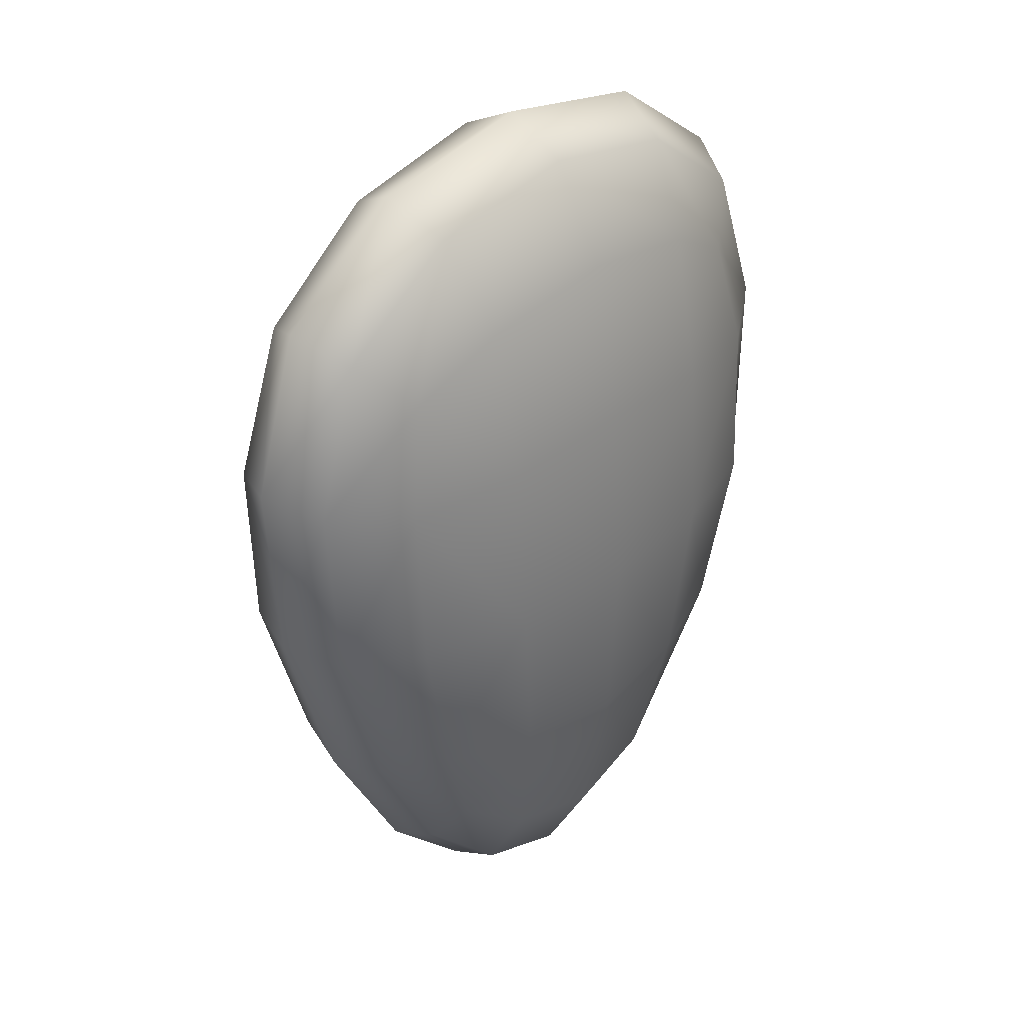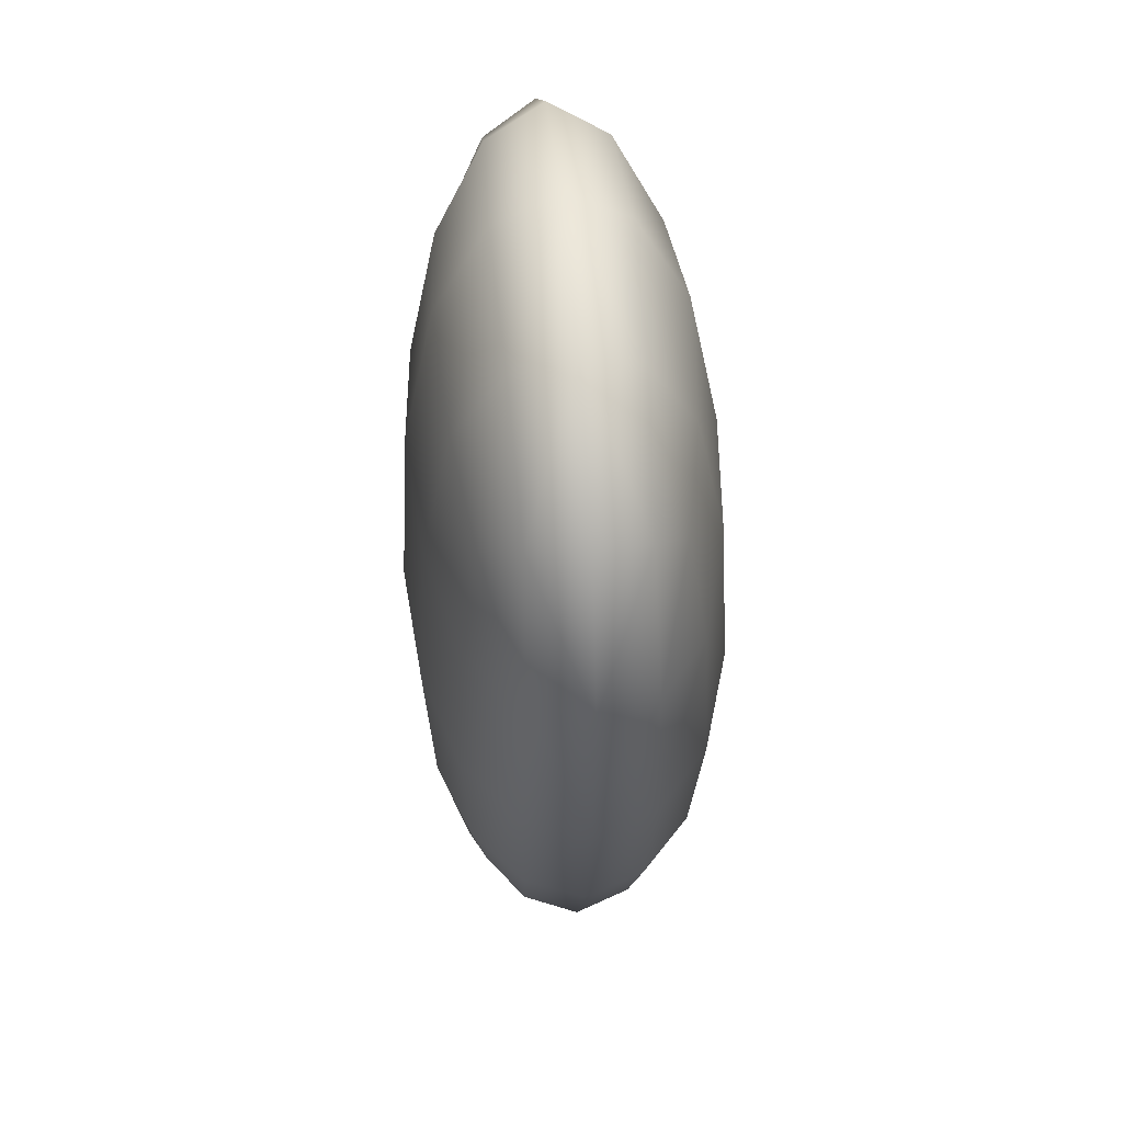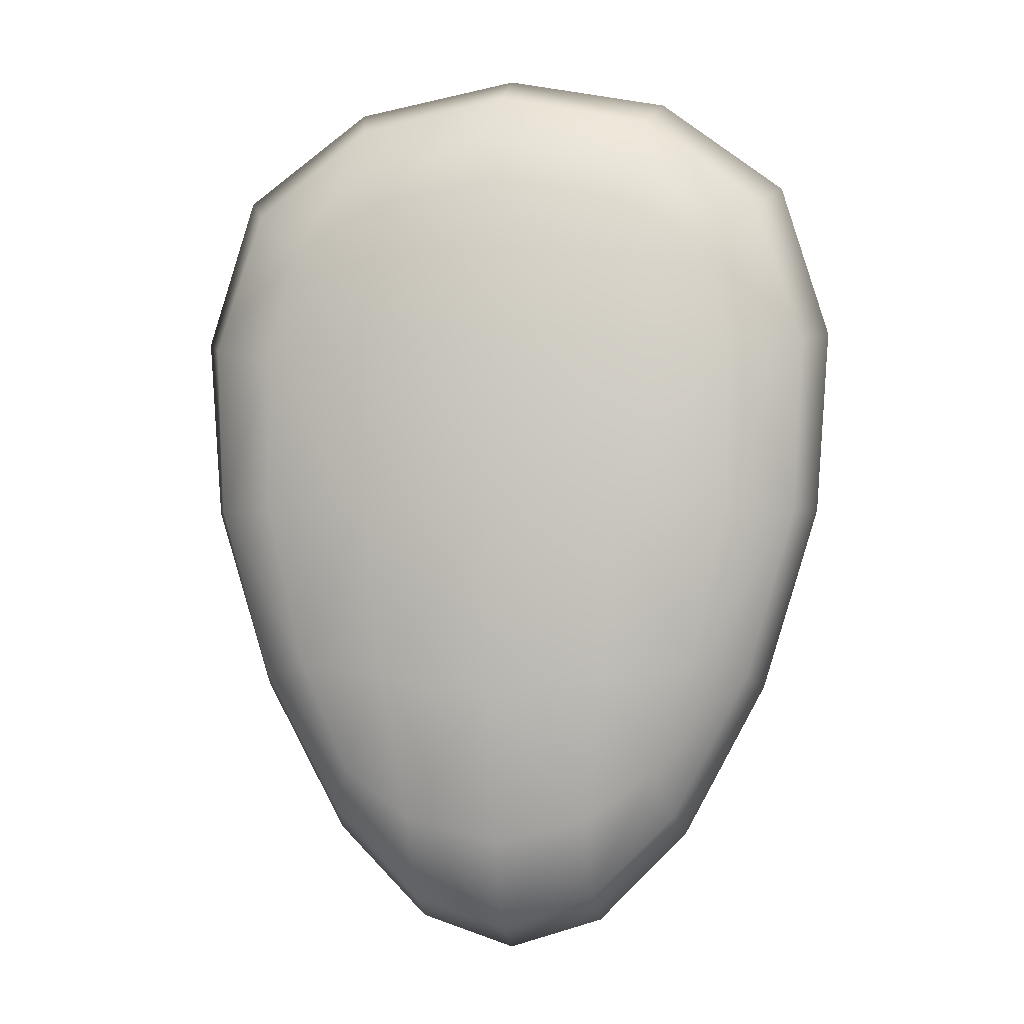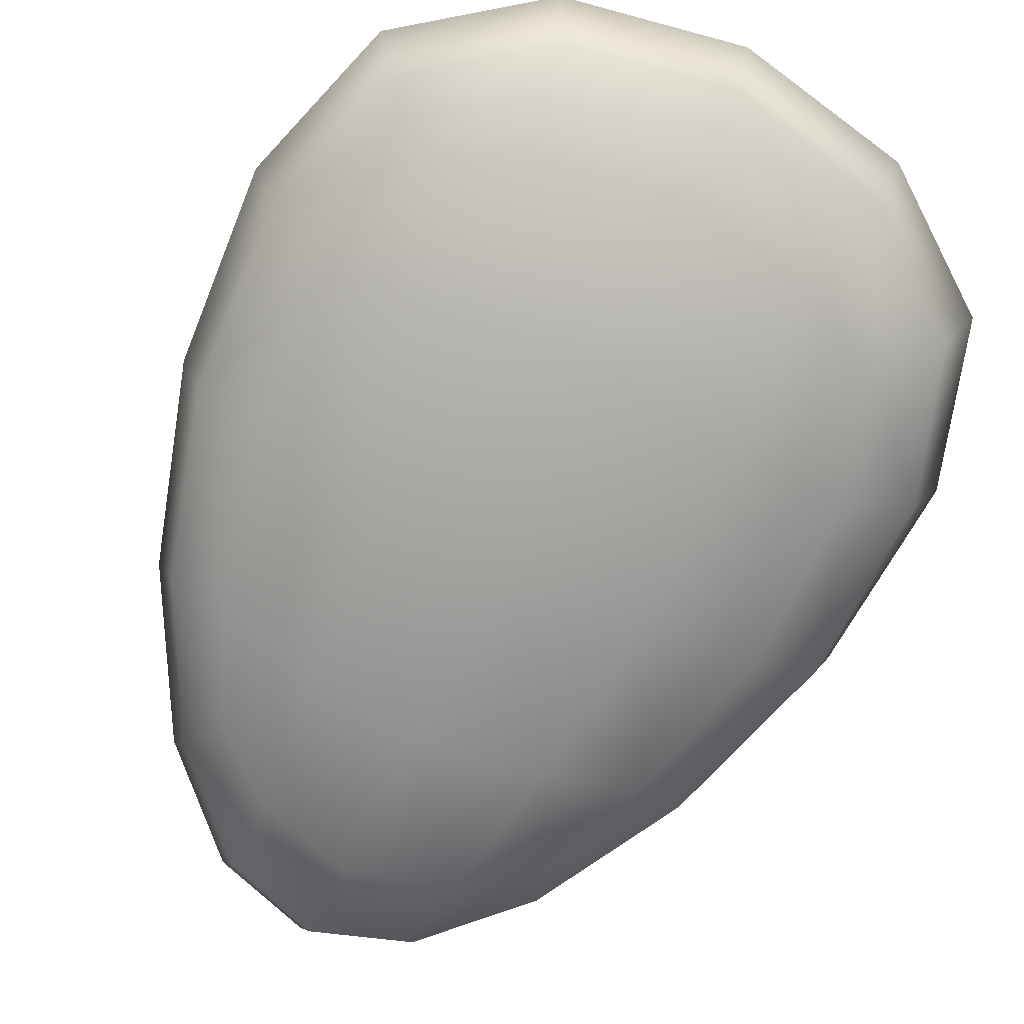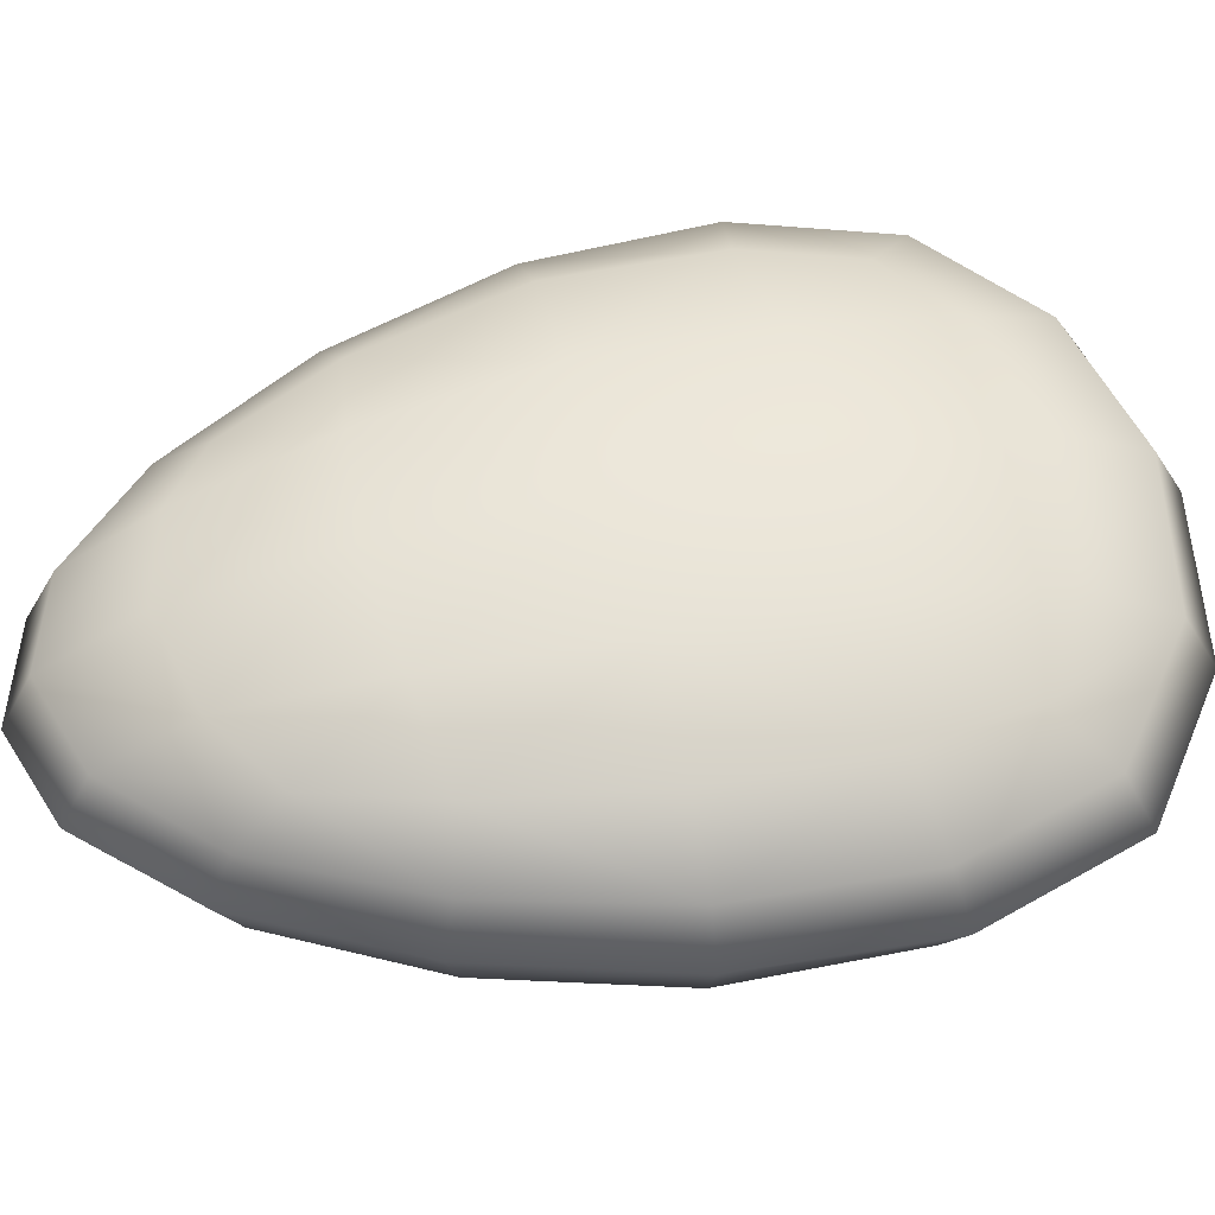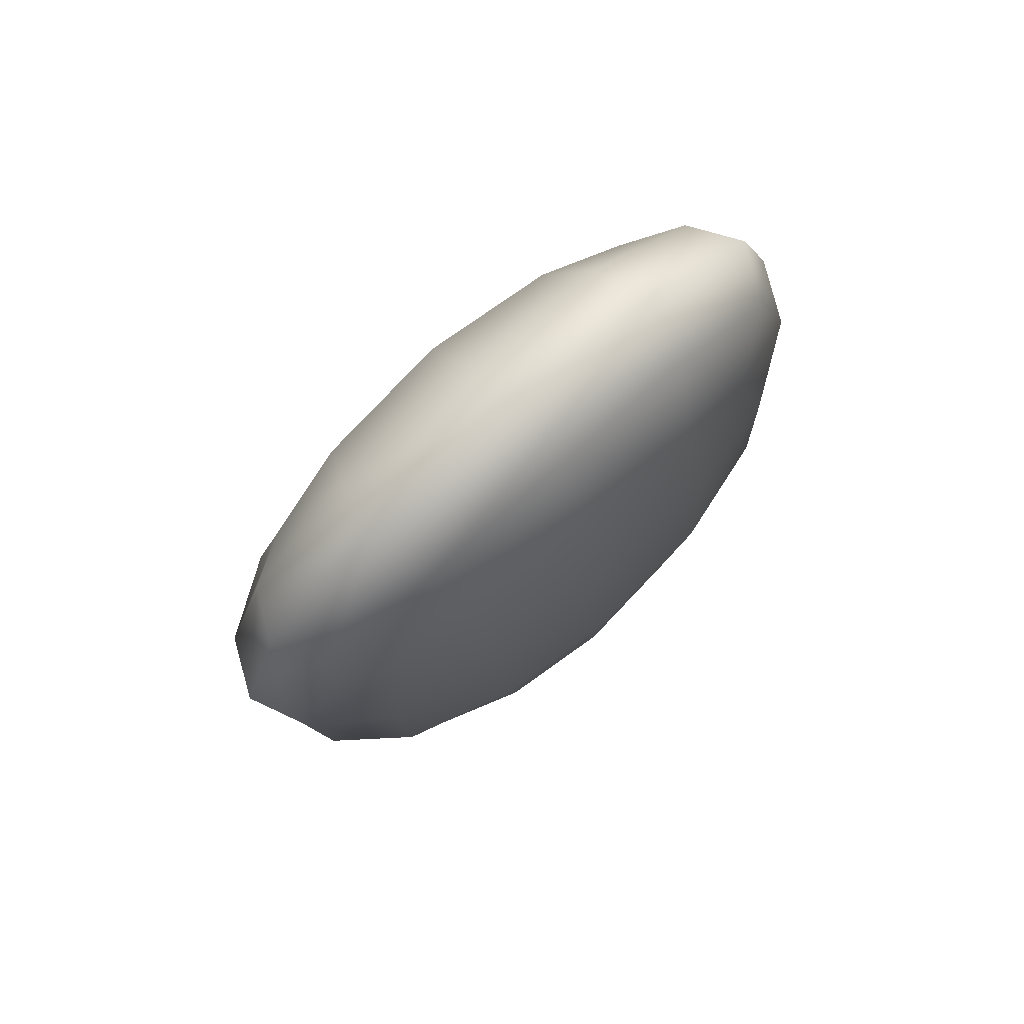
<metadata>
{"format":"obj","ext":"obj","renderer":"f3d","projection":"perspective","resolution":1024,"background":"white","views":[{"elev":34.9,"azim":133.9,"up":"+Y"},{"elev":48.8,"azim":-94.9,"up":"+Y"},{"elev":-1.6,"azim":-170.3,"up":"+Y"},{"elev":-72.4,"azim":154.2,"up":"+Z"},{"elev":55.1,"azim":76.2,"up":"+Z"},{"elev":78.6,"azim":138.9,"up":"+Y"}]}
</metadata>
<code>
g Opal
v 0 -0.4709 -0.3658
v 0 -0.8638 -0.2871
v 0.2373 -0.8043 -0.2674
v -0.2373 -0.8043 -0.2674
v 0.284 -0.4383 -0.341
v 0 0 -0.3921
v 0.4071 -0.6839 -0.2273
v 0.5161 -0.4057 -0.2674
v -0.284 -0.4383 -0.341
v -0.4071 -0.6839 -0.2273
v -0.5161 -0.4057 -0.2674
v 0.3293 0 -0.3658
v 0.6039 0 -0.2871
v 0.6086 0.4057 -0.2674
v -0.3293 0 -0.3658
v -0.6039 0 -0.2871
v -0.6086 0.4057 -0.2674
v 0.3289 0.4383 -0.341
v 0.5492 0.6839 -0.2273
v 0.3299 0.8043 -0.2674
v -0.3289 0.4383 -0.341
v -0.5492 0.6839 -0.2273
v -0.3299 0.8043 -0.2674
v 0 0.4709 -0.3658
v 0 0.8638 -0.2871
v 0 -1.1 -0.1565
v 0.2373 -0.8043 -0.2674
v 0 -0.8638 -0.2871
v -0.2373 -0.8043 -0.2674
v 0.2335 -1.026 -0.1457
v 0 -1.18 0
v 0.4071 -0.6839 -0.2273
v -0.2335 -1.026 -0.1457
v -0.4071 -0.6839 -0.2273
v 0.4529 -0.8043 -0.1348
v 0.2423 -1.1 0
v 0.6443 -0.4383 -0.1457
v 0.5161 -0.4057 -0.2674
v 0.7694 0 -0.1565
v 0.8248 0 0
v 0.6039 0 -0.2871
v 0.6086 0.4057 -0.2674
v 0.7901 0.4383 -0.1457
v 0.5492 0.6839 -0.2273
v 0.6824 -0.4709 0
v 0.4735 -0.8638 0
v 0.4529 -0.8043 0.1348
v 0.2335 -1.026 0.1457
v 0.6443 -0.4383 0.1457
v 0.4071 -0.6839 0.2273
v 0.6718 0.8043 -0.1348
v 0.8563 0.4709 0
v 0.3794 1.026 -0.1457
v 0.3299 0.8043 -0.2674
v 0 1.1 -0.1565
v 0 1.18 0
v 0 0.8638 -0.2871
v -0.3299 0.8043 -0.2674
v -0.3794 1.026 -0.1457
v -0.5492 0.6839 -0.2273
v 0.4162 1.1 0
v 0.7344 0.8638 0
v 0.6718 0.8043 0.1348
v 0.7901 0.4383 0.1457
v 0.3794 1.026 0.1457
v 0.7694 0 0.1565
v 0.5492 0.6839 0.2273
v 0.5161 -0.4057 0.2674
v 0.6086 0.4057 0.2674
v 0.6039 0 0.2871
v 0.3293 0 0.3658
v 0.284 -0.4383 0.341
v 0 0 0.3921
v 0.3289 0.4383 0.341
v 0.3299 0.8043 0.2674
v 0.2373 -0.8043 0.2674
v 0 0.4709 0.3658
v 0 1.1 0.1565
v 0 -0.4709 0.3658
v 0 -1.1 0.1565
v 0 0.8638 0.2871
v -0.3299 0.8043 0.2674
v -0.3794 1.026 0.1457
v -0.3289 0.4383 0.341
v 0 -0.8638 0.2871
v -0.2373 -0.8043 0.2674
v -0.2335 -1.026 0.1457
v -0.284 -0.4383 0.341
v -0.4162 1.1 0
v -0.5492 0.6839 0.2273
v -0.3293 0 0.3658
v -0.4071 -0.6839 0.2273
v -0.2423 -1.1 0
v -0.6718 0.8043 -0.1348
v -0.6086 0.4057 0.2674
v -0.5161 -0.4057 0.2674
v -0.4529 -0.8043 0.1348
v -0.4529 -0.8043 -0.1348
v -0.7901 0.4383 -0.1457
v -0.6086 0.4057 -0.2674
v -0.6039 0 0.2871
v -0.6443 -0.4383 0.1457
v -0.7694 0 0.1565
v -0.8248 0 0
v -0.7901 0.4383 0.1457
v -0.6824 -0.4709 0
v -0.6718 0.8043 0.1348
v -0.8563 0.4709 0
v -0.7344 0.8638 0
v -0.7694 0 -0.1565
v -0.6039 0 -0.2871
v -0.5161 -0.4057 -0.2674
v -0.6443 -0.4383 -0.1457
v -0.4735 -0.8638 0
g Opal_0
f 3 2 1
f 2 4 1
f 5 3 1
f 5 1 6
f 7 3 5
f 8 7 5
f 4 9 1
f 1 9 6
f 4 10 9
f 10 11 9
f 8 5 12
f 12 5 6
f 13 8 12
f 14 13 12
f 9 11 15
f 9 15 6
f 11 16 15
f 16 17 15
f 18 14 12
f 18 12 6
f 19 14 18
f 20 19 18
f 17 21 15
f 15 21 6
f 17 22 21
f 22 23 21
f 24 18 6
f 20 18 24
f 21 24 6
f 21 23 24
f 25 20 24
f 23 25 24
f 28 27 26
f 29 28 26
f 27 30 26
f 26 30 31
f 27 32 30
f 33 29 26
f 33 26 31
f 34 29 33
f 32 35 30
f 30 36 31
f 30 35 36
f 35 32 37
f 32 38 37
f 37 38 39
f 37 39 40
f 38 41 39
f 41 42 39
f 42 43 39
f 39 43 40
f 42 44 43
f 35 37 45
f 45 37 40
f 35 46 36
f 46 35 45
f 46 47 36
f 47 46 45
f 36 48 31
f 47 48 36
f 49 47 45
f 49 45 40
f 47 50 48
f 50 47 49
f 44 51 43
f 43 52 40
f 43 51 52
f 51 44 53
f 44 54 53
f 53 54 55
f 53 55 56
f 54 57 55
f 57 58 55
f 58 59 55
f 55 59 56
f 58 60 59
f 51 53 61
f 61 53 56
f 51 62 52
f 62 51 61
f 62 63 52
f 63 62 61
f 52 64 40
f 63 64 52
f 65 63 61
f 65 61 56
f 64 66 40
f 66 49 40
f 63 67 64
f 67 63 65
f 68 49 66
f 68 50 49
f 64 69 66
f 67 69 64
f 70 68 66
f 69 70 66
f 68 70 71
f 70 69 71
f 50 68 72
f 72 68 71
f 72 71 73
f 69 74 71
f 69 67 74
f 71 74 73
f 75 67 65
f 67 75 74
f 76 50 72
f 50 76 48
f 74 77 73
f 74 75 77
f 75 65 78
f 78 65 56
f 79 72 73
f 76 72 79
f 48 76 80
f 48 80 31
f 75 81 77
f 81 75 78
f 81 82 77
f 82 81 78
f 83 78 56
f 83 82 78
f 82 84 77
f 77 84 73
f 85 76 79
f 76 85 80
f 86 85 79
f 85 86 80
f 80 87 31
f 86 87 80
f 88 79 73
f 88 86 79
f 89 83 56
f 59 89 56
f 90 82 83
f 82 90 84
f 84 91 73
f 91 88 73
f 92 86 88
f 86 92 87
f 87 93 31
f 93 33 31
f 59 94 89
f 60 94 59
f 90 95 84
f 84 95 91
f 96 88 91
f 96 92 88
f 92 97 87
f 87 97 93
f 98 33 93
f 98 34 33
f 94 60 99
f 60 100 99
f 95 101 91
f 101 96 91
f 92 96 102
f 97 92 102
f 96 101 103
f 101 95 103
f 102 96 103
f 102 103 104
f 95 105 103
f 103 105 104
f 95 90 105
f 97 102 106
f 106 102 104
f 90 107 105
f 107 90 83
f 107 83 89
f 105 107 108
f 105 108 104
f 109 107 89
f 107 109 108
f 94 109 89
f 109 94 108
f 94 99 108
f 108 99 104
f 99 110 104
f 99 100 110
f 100 111 110
f 111 112 110
f 110 113 104
f 112 113 110
f 113 106 104
f 112 34 113
f 34 98 113
f 113 98 106
f 98 114 106
f 114 97 106
f 114 98 93
f 97 114 93

</code>
